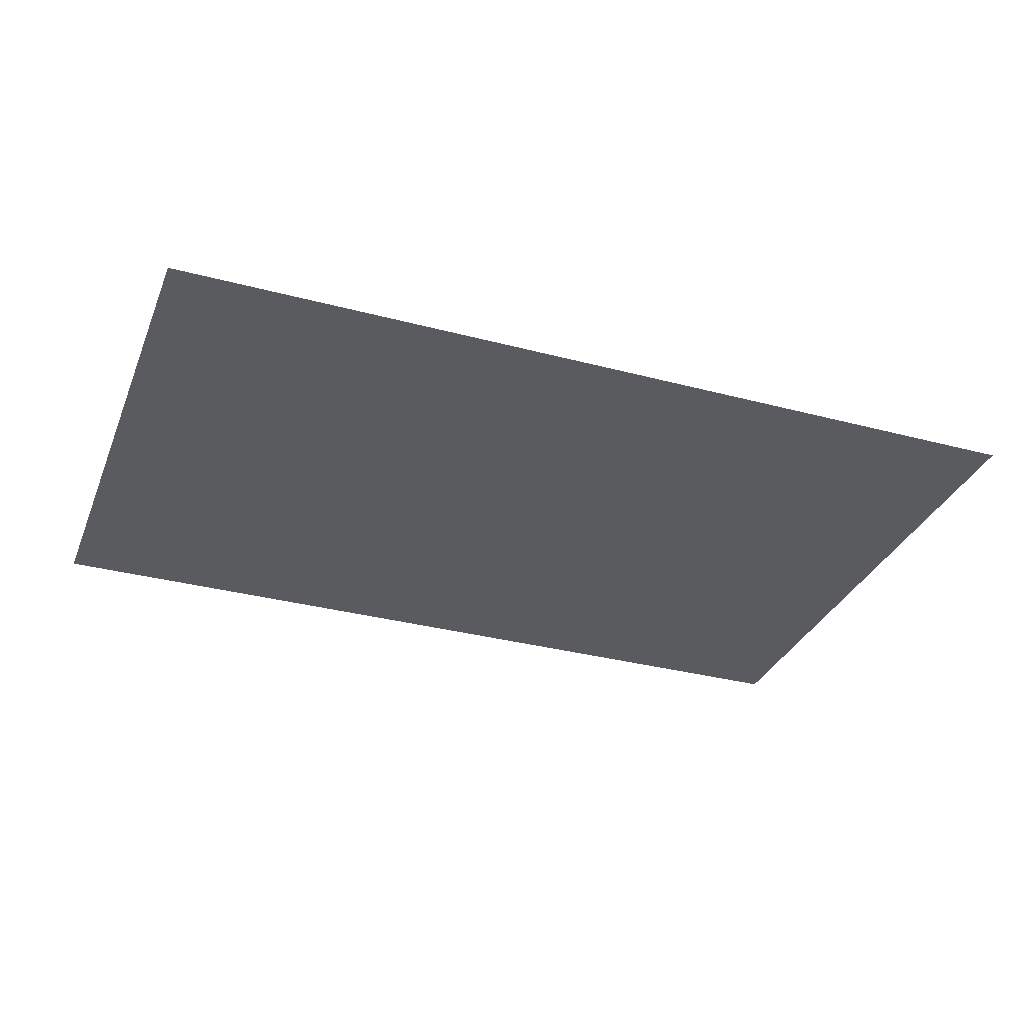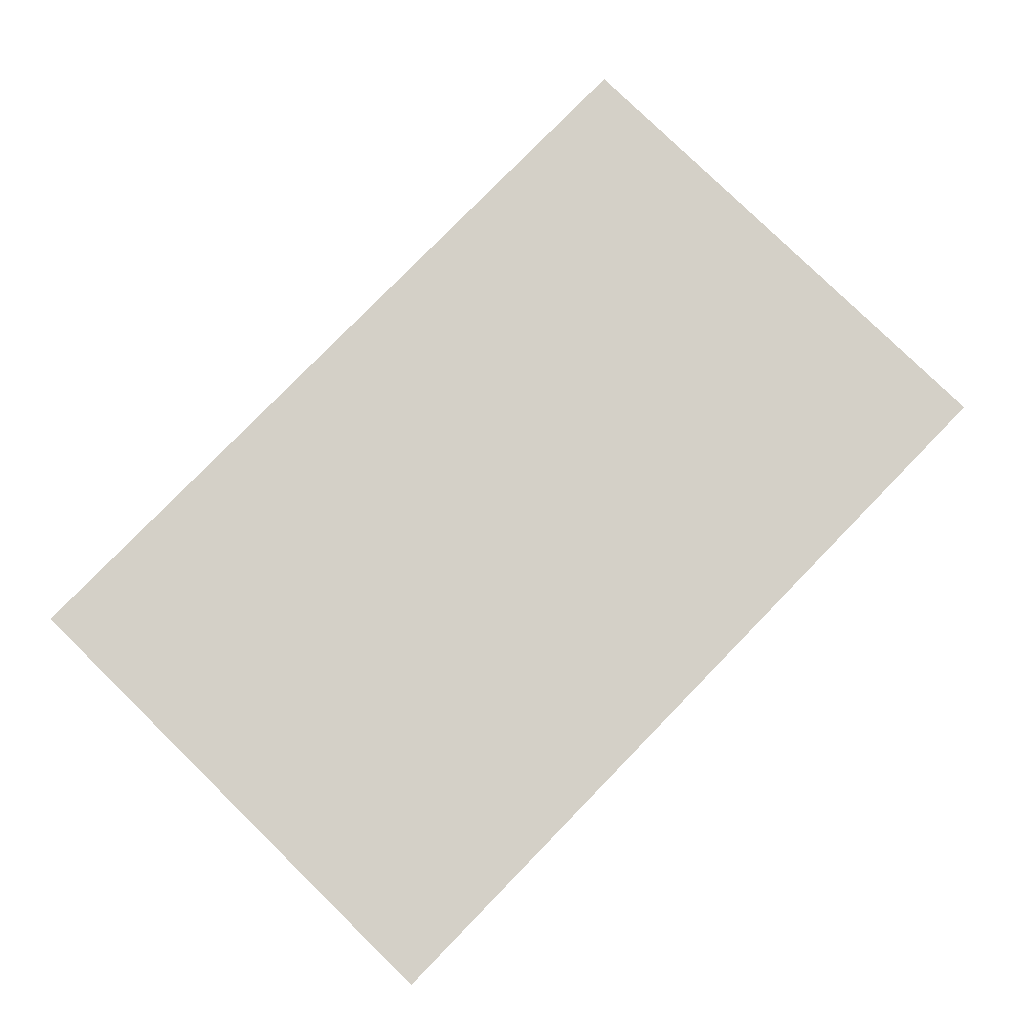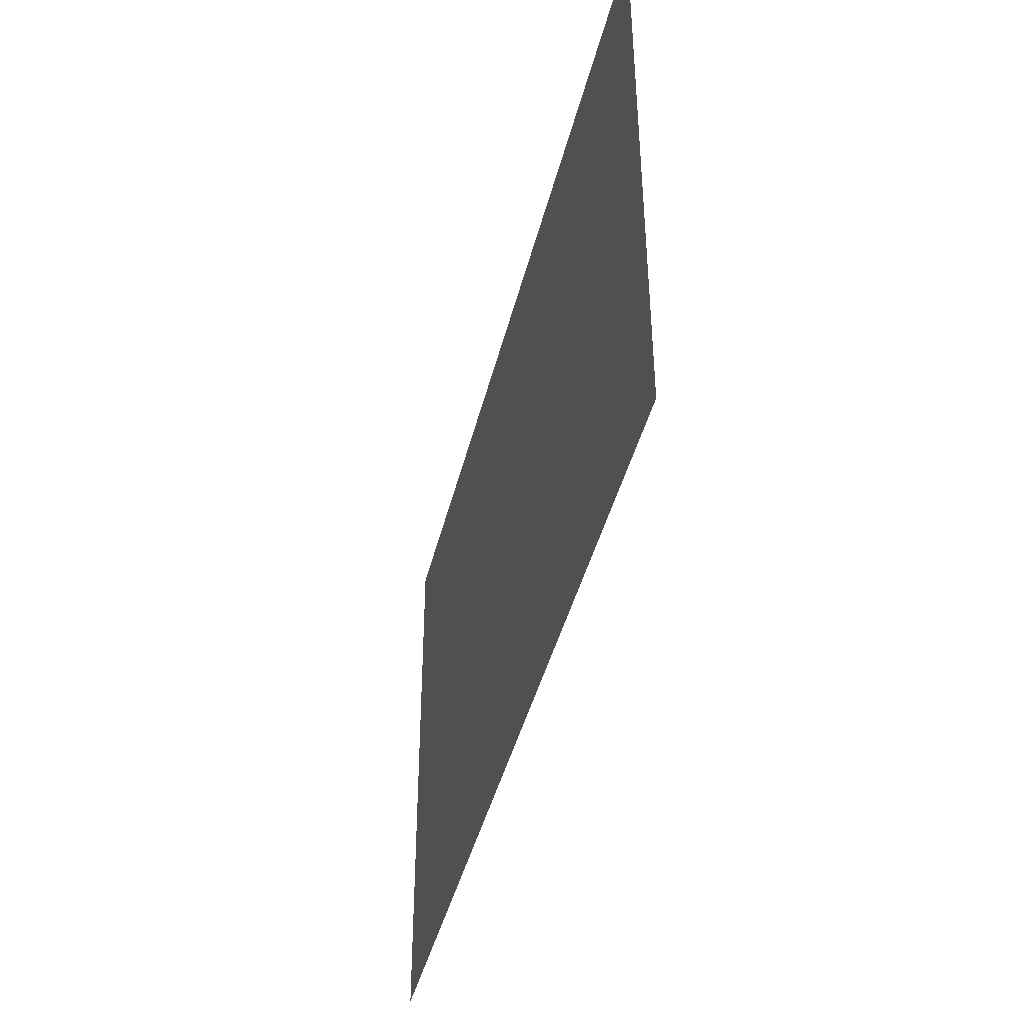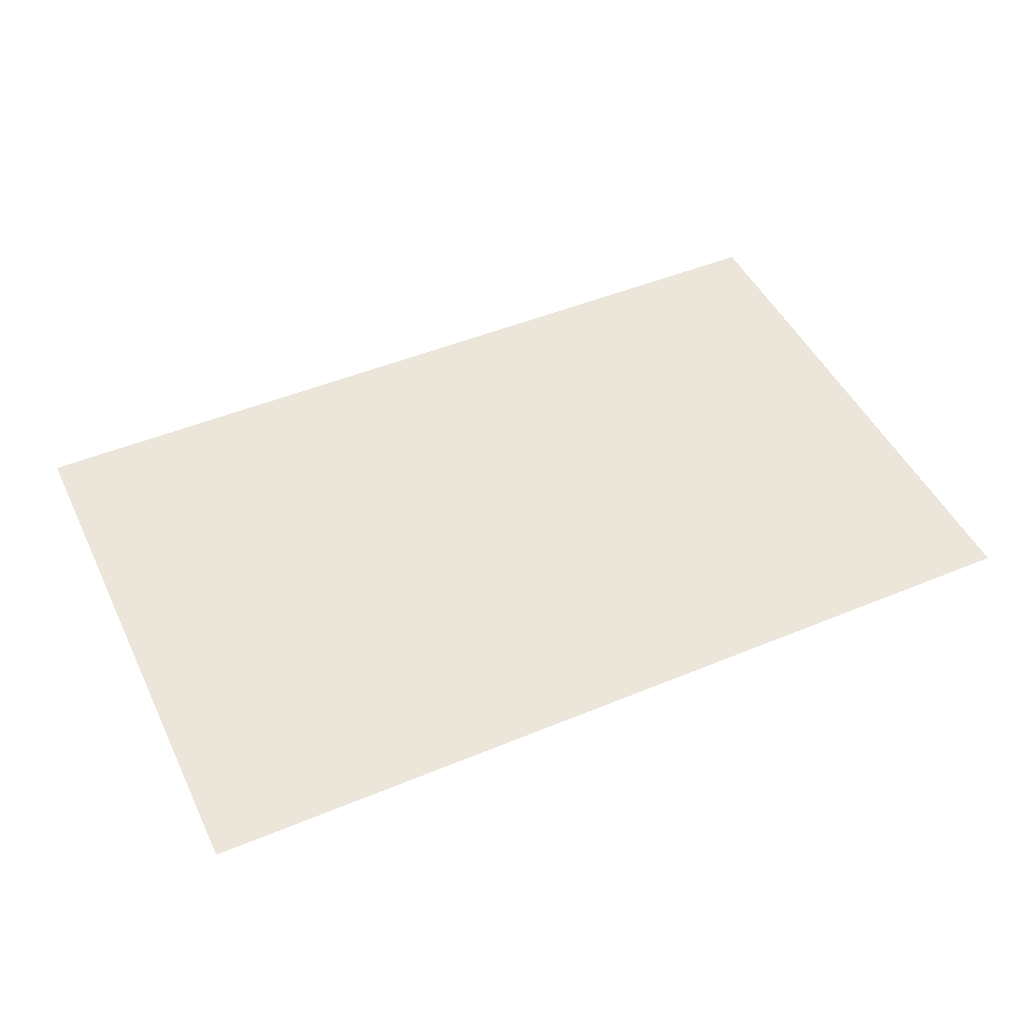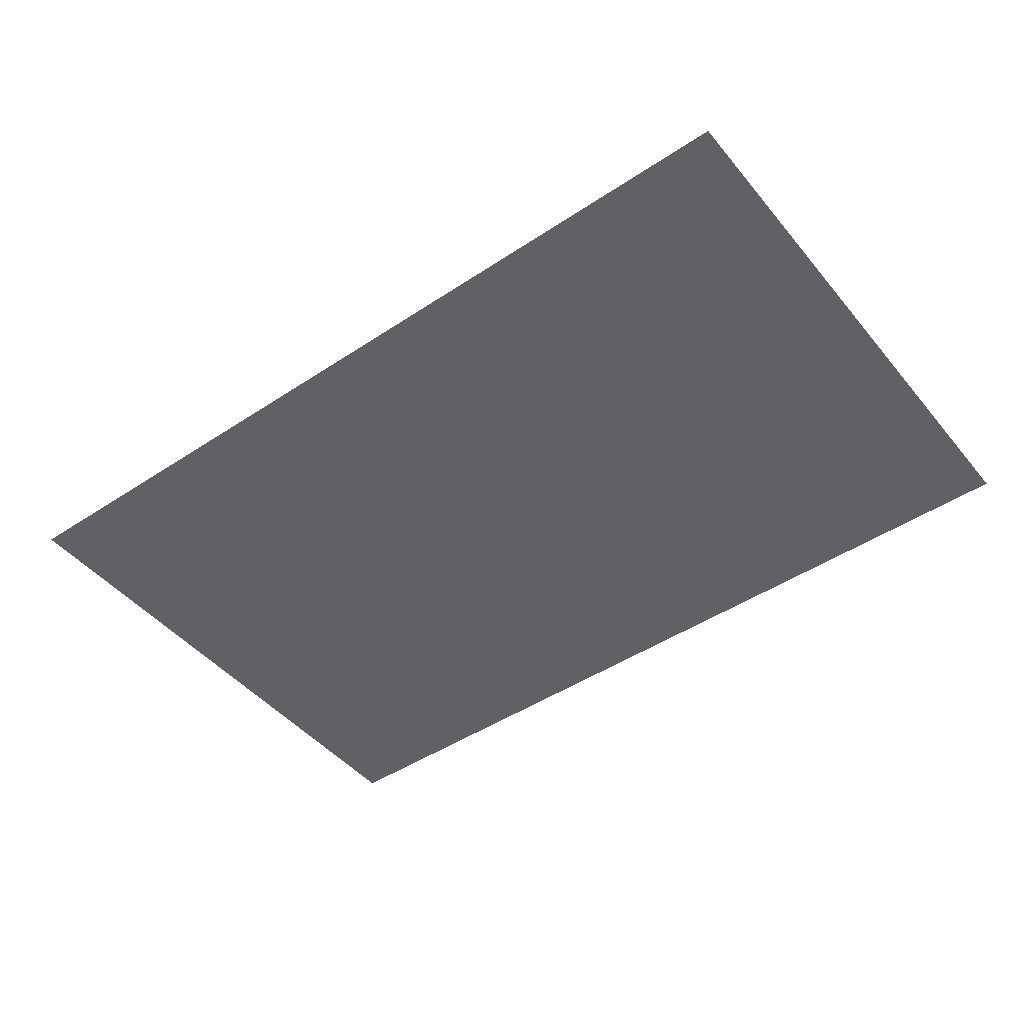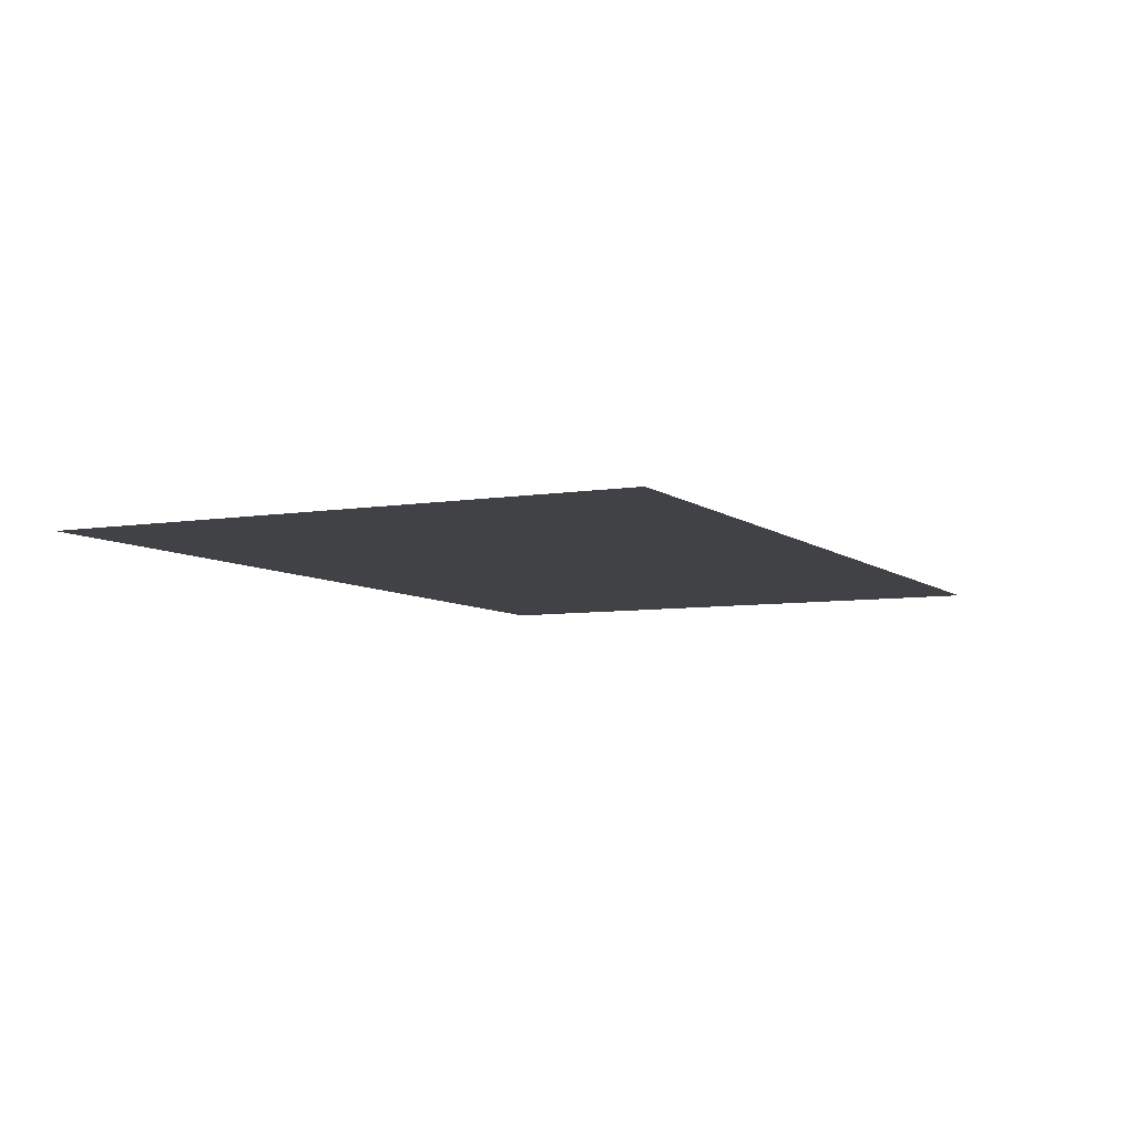
<metadata>
{"format":"obj","ext":"obj","renderer":"f3d","projection":"perspective","resolution":1024,"background":"white","views":[{"elev":-32.8,"azim":-20.2,"up":"+Y"},{"elev":79.9,"azim":-45.7,"up":"+Y"},{"elev":-42.3,"azim":76.5,"up":"+Z"},{"elev":47.7,"azim":-25.0,"up":"+Y"},{"elev":-46.1,"azim":-142.8,"up":"+Y"},{"elev":-6.7,"azim":116.1,"up":"+Y"}]}
</metadata>
<code>
o Plane
v -0.2567 0 0.1633
v 0.2567 0 0.1633
v -0.2567 0 -0.1633
v 0.2567 0 -0.1633
f 2 3 1
f 2 4 3

</code>
